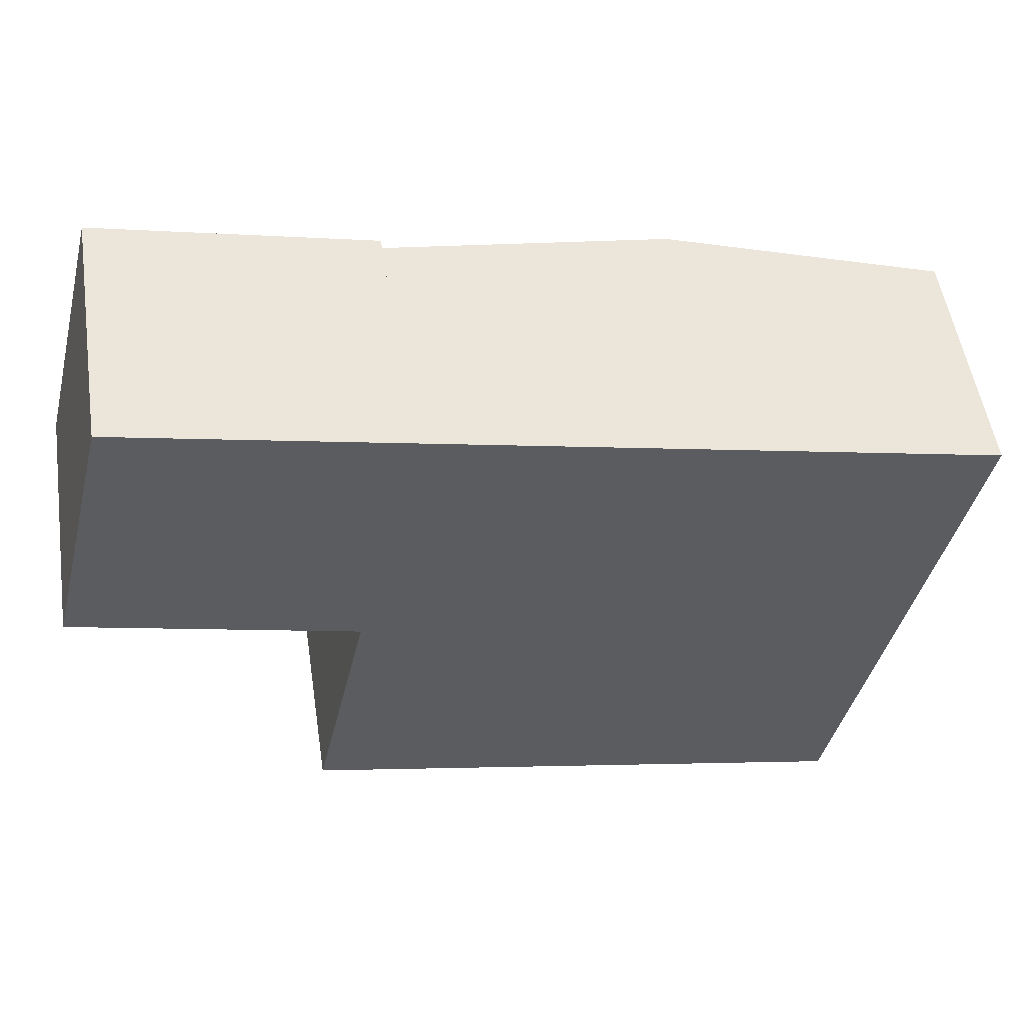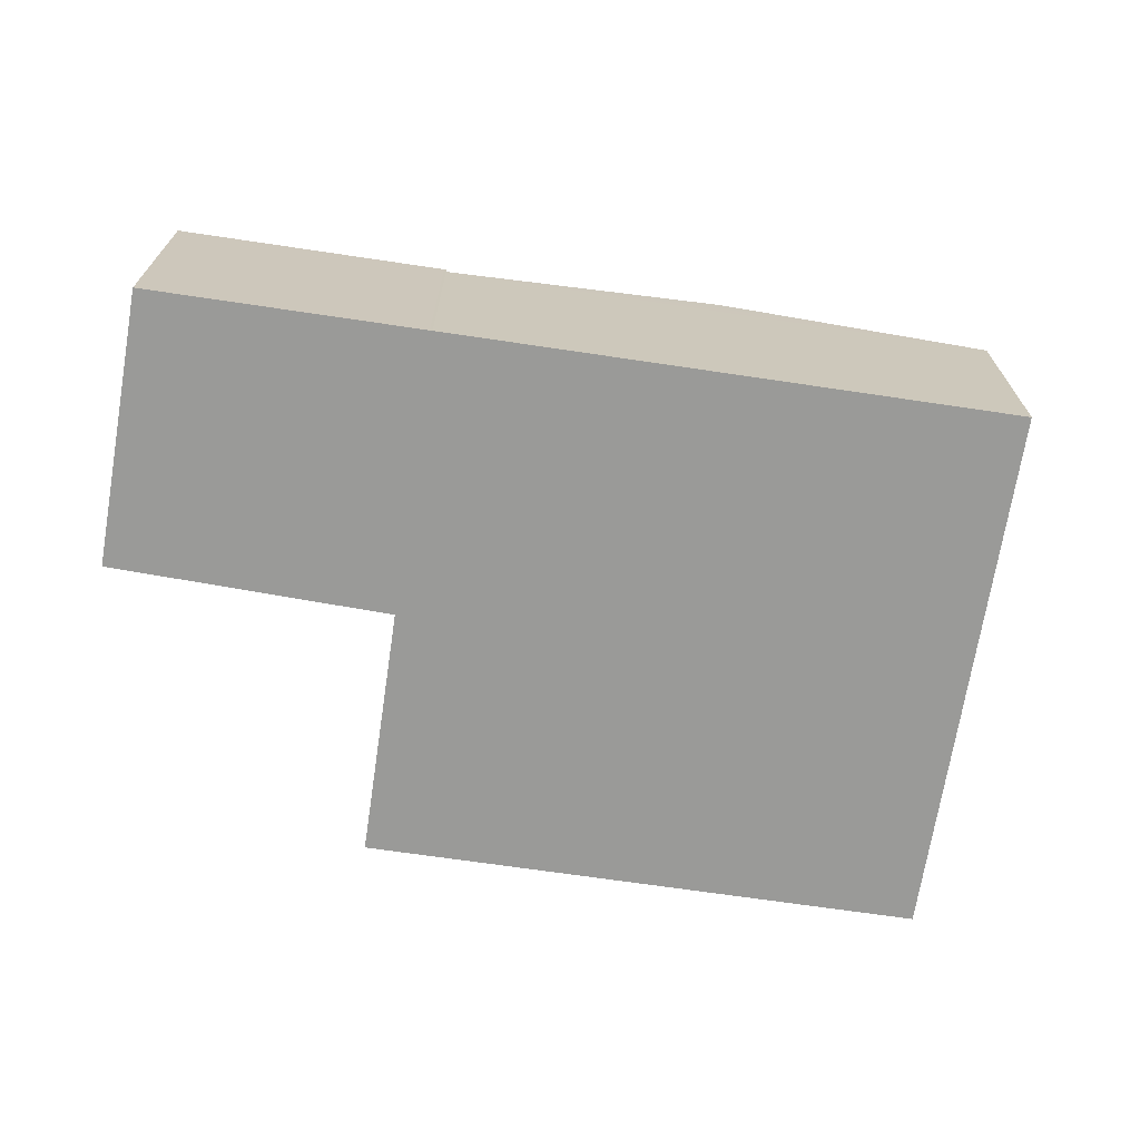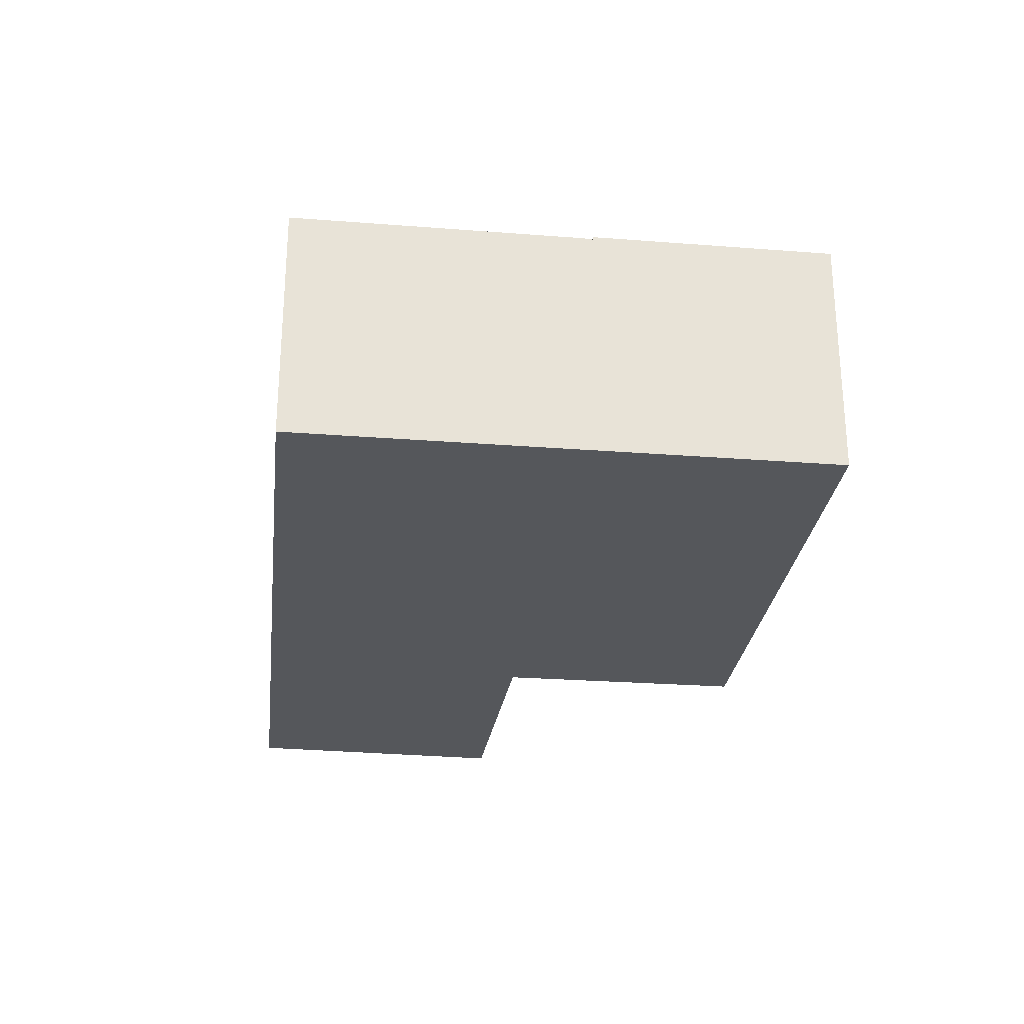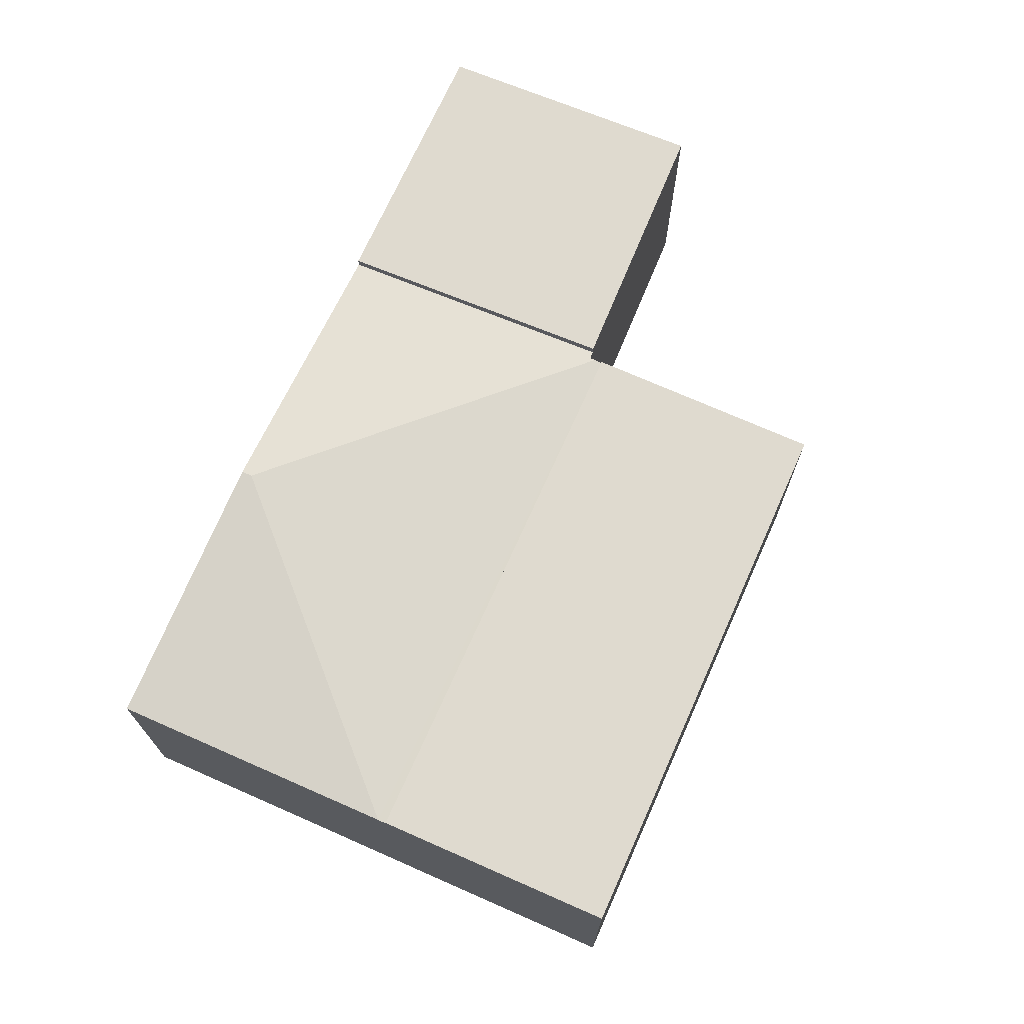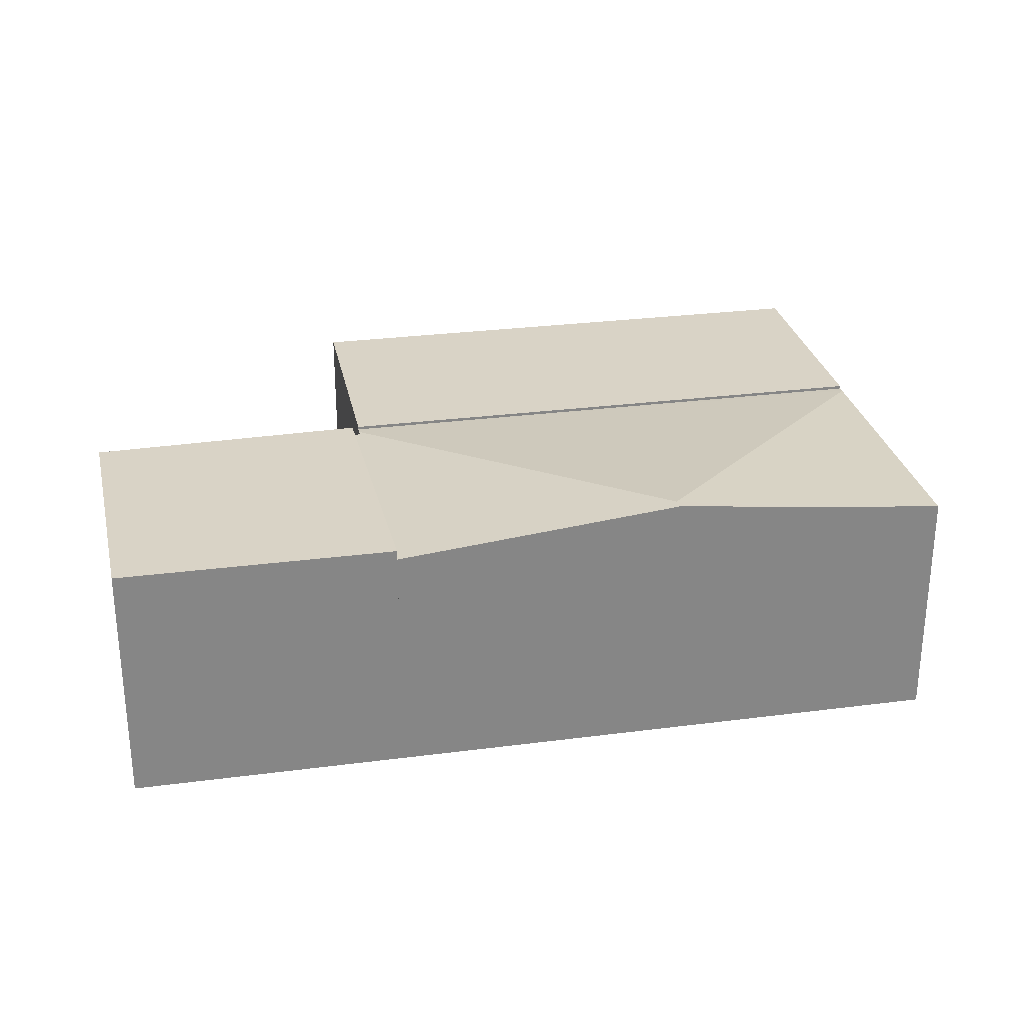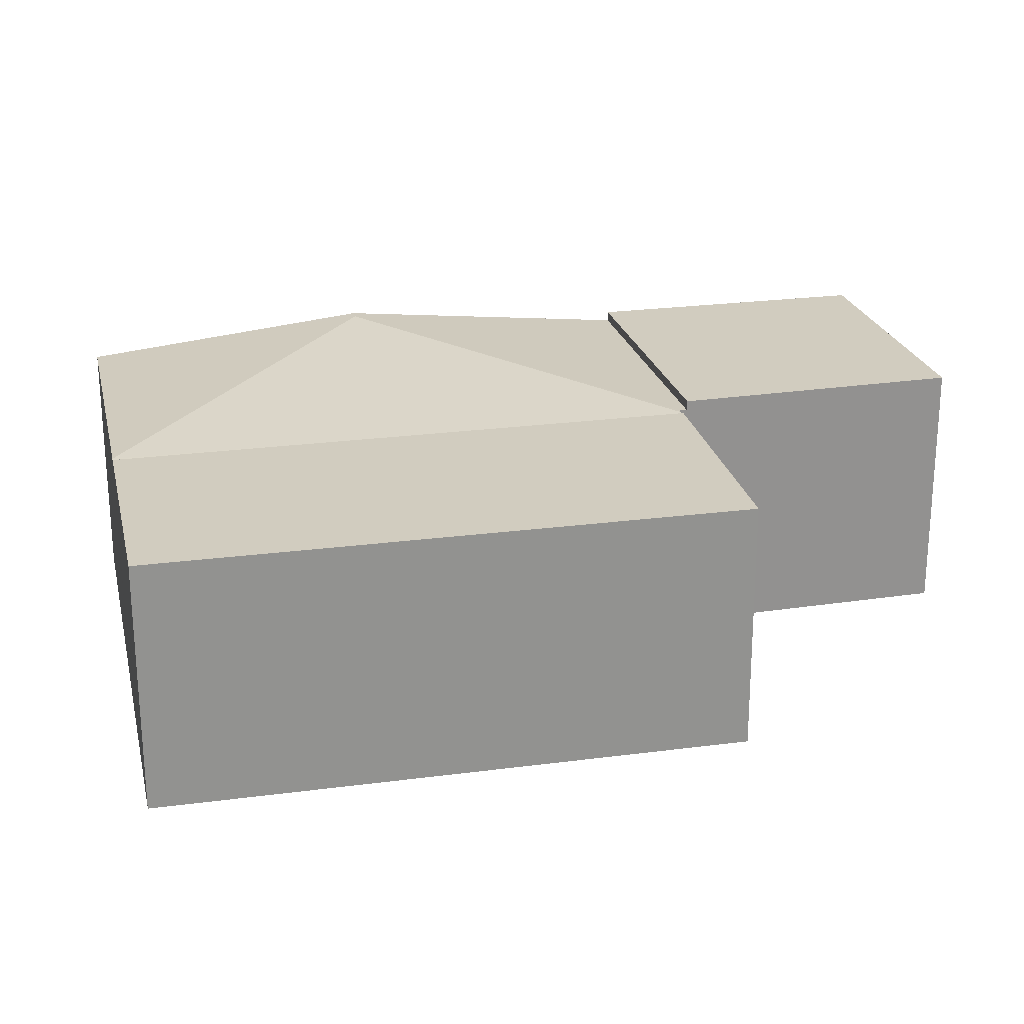
<metadata>
{"format":"obj","ext":"obj","renderer":"f3d","projection":"perspective","resolution":1024,"background":"white","views":[{"elev":52.8,"azim":-8.6,"up":"+Z"},{"elev":-69.2,"azim":3.8,"up":"+Y"},{"elev":-27.0,"azim":95.6,"up":"+Y"},{"elev":70.8,"azim":126.3,"up":"+Y"},{"elev":28.3,"azim":1.1,"up":"+Y"},{"elev":-66.0,"azim":-179.9,"up":"+Z"}]}
</metadata>
<code>
v  7.21 3.139 1.629
v  10.43 2.801 1.059
v  9.687 2.801 -2.27
v  8.528 3.002 1.472
v  7.239 3.139 1.752
v  3.201 2.79 -0.963
v  9.666 2.79 -2.368
v  3.221 2.8 -0.869
v  3.953 2.791 2.467
v  3.235 2.8 -0.805
v  3.144 2.79 -0.782
v  10.43 -6.484e-17 1.059
v  3.953 -1.511e-16 2.467
v  7.239 -1.073e-16 1.752
v  8.528 -9.013e-17 1.472
v  9.687 1.39e-16 -2.27
v  9.666 1.45e-16 -2.368
v  3.201 5.897e-17 -0.963
v  3.235 4.929e-17 -0.805
v  3.144 4.788e-17 -0.782
v  3.221 5.321e-17 -0.869
v  3.144 2.903 -0.782
v  3.923 2.903 2.473
v  3.953 2.903 2.467
v  0.785 2.903 3.155
v  0.779 2.903 3.131
v  0 2.903 1.778e-16
v  0 0 0
v  0.779 -1.917e-16 3.131
v  0.785 -1.932e-16 3.155
v  3.923 -1.514e-16 2.473
v  9.052 2.826 -5.13
v  3.201 2.826 -0.963
v  9.666 2.826 -2.368
v  2.6 2.826 -3.734
v  2.6 2.286e-16 -3.734
v  9.052 3.141e-16 -5.13
g defaultobject
f 1 2 3
f 2 1 4
f 4 1 5
f 6 3 7
f 3 6 1
f 1 6 8
f 9 10 11
f 10 1 8
f 1 10 9
f 1 9 5
f 9 4 5
f 4 9 2
f 2 9 12
f 12 9 13
f 12 13 14
f 12 14 15
f 12 3 2
f 3 12 16
f 3 16 7
f 7 16 17
f 17 6 7
f 6 17 18
f 19 11 10
f 11 19 20
f 6 10 8
f 10 6 19
f 19 6 18
f 19 18 21
f 11 13 9
f 13 11 20
f 20 19 13
f 15 16 12
f 16 15 14
f 16 14 13
f 16 13 17
f 17 13 18
f 18 13 19
f 22 23 24
f 23 22 25
f 25 22 26
f 26 22 27
f 28 26 27
f 26 28 29
f 26 29 25
f 25 29 30
f 30 23 25
f 23 30 31
f 23 31 24
f 24 31 13
f 13 22 24
f 22 13 20
f 20 27 22
f 27 20 28
f 29 31 30
f 31 29 28
f 31 28 13
f 13 28 20
f 32 33 34
f 33 32 35
f 36 33 35
f 33 36 18
f 18 34 33
f 34 18 17
f 17 32 34
f 32 17 37
f 37 35 32
f 35 37 36
f 37 18 36
f 18 37 17

</code>
